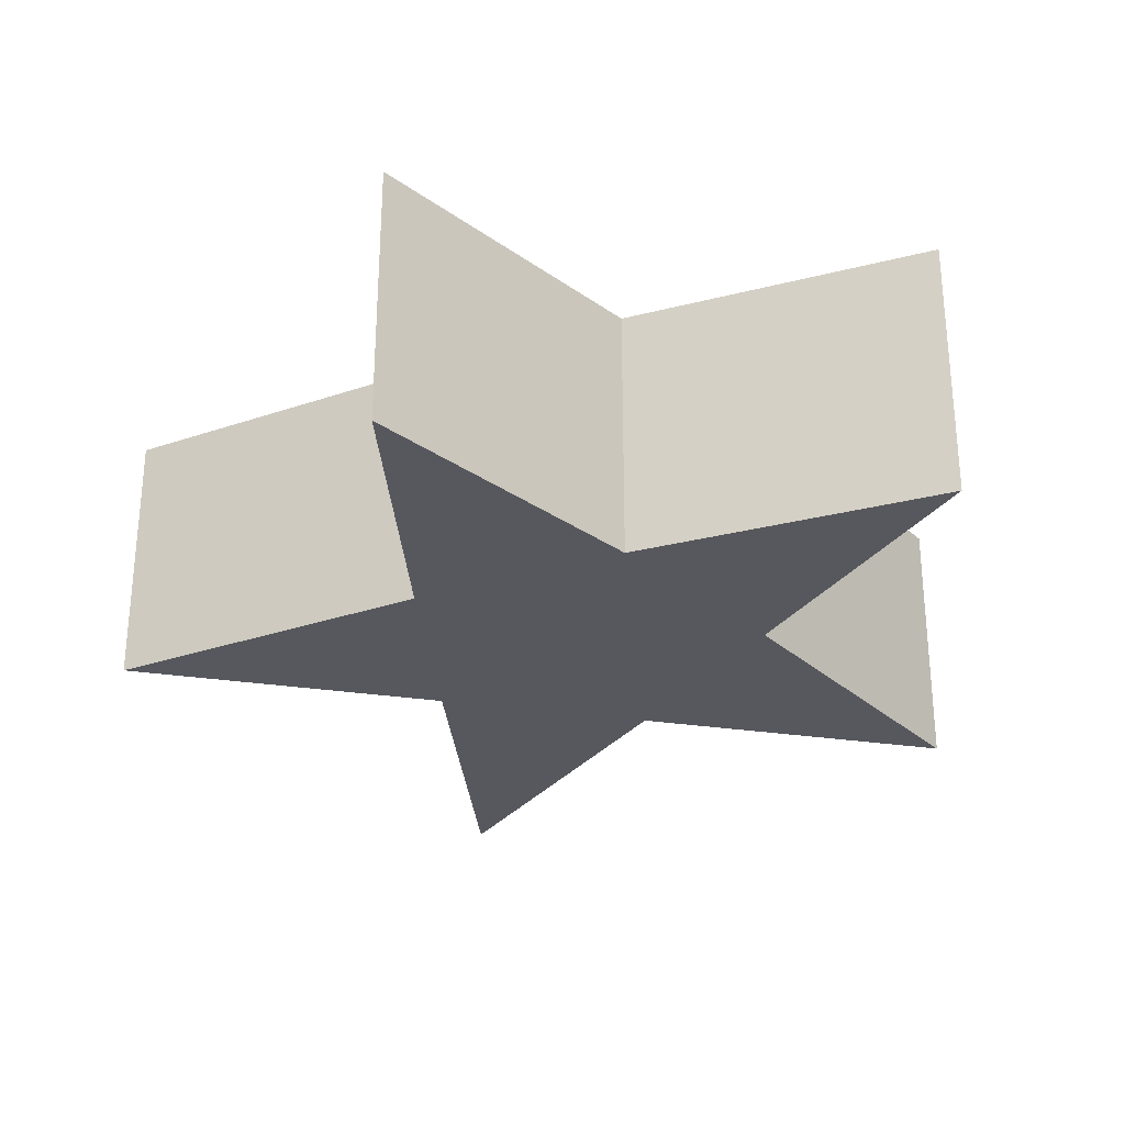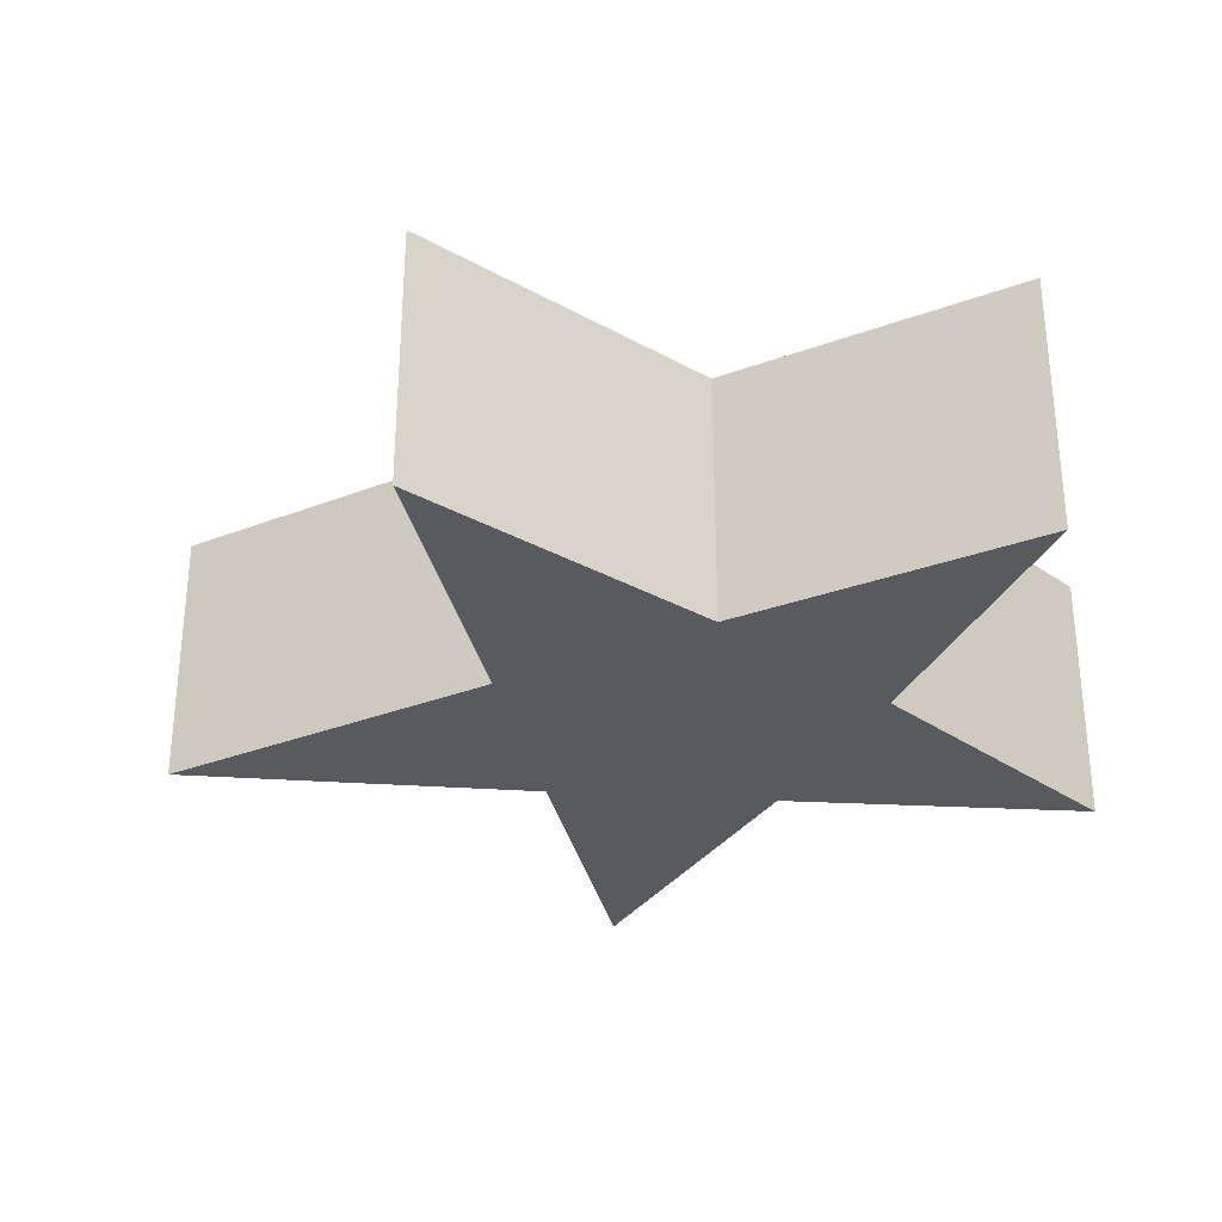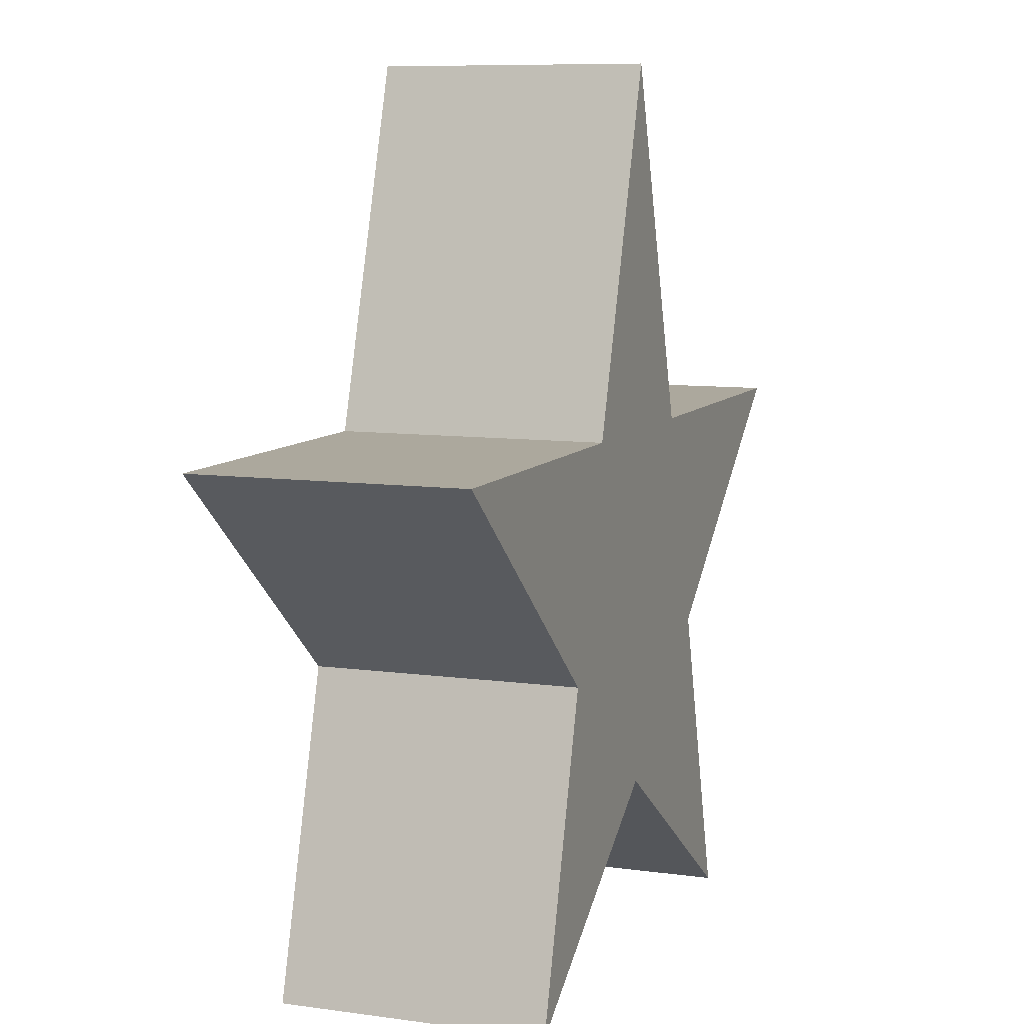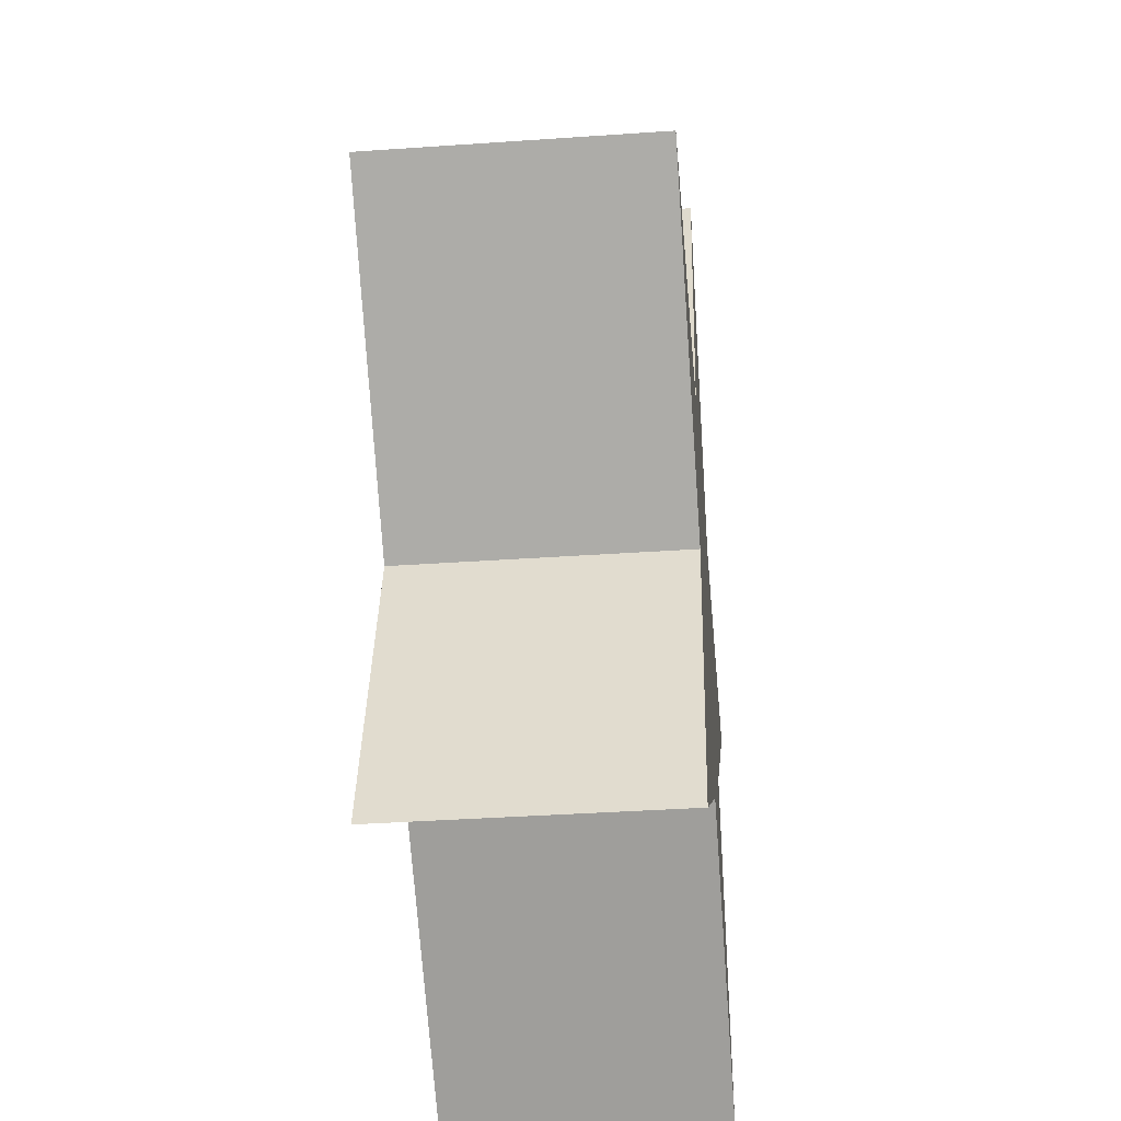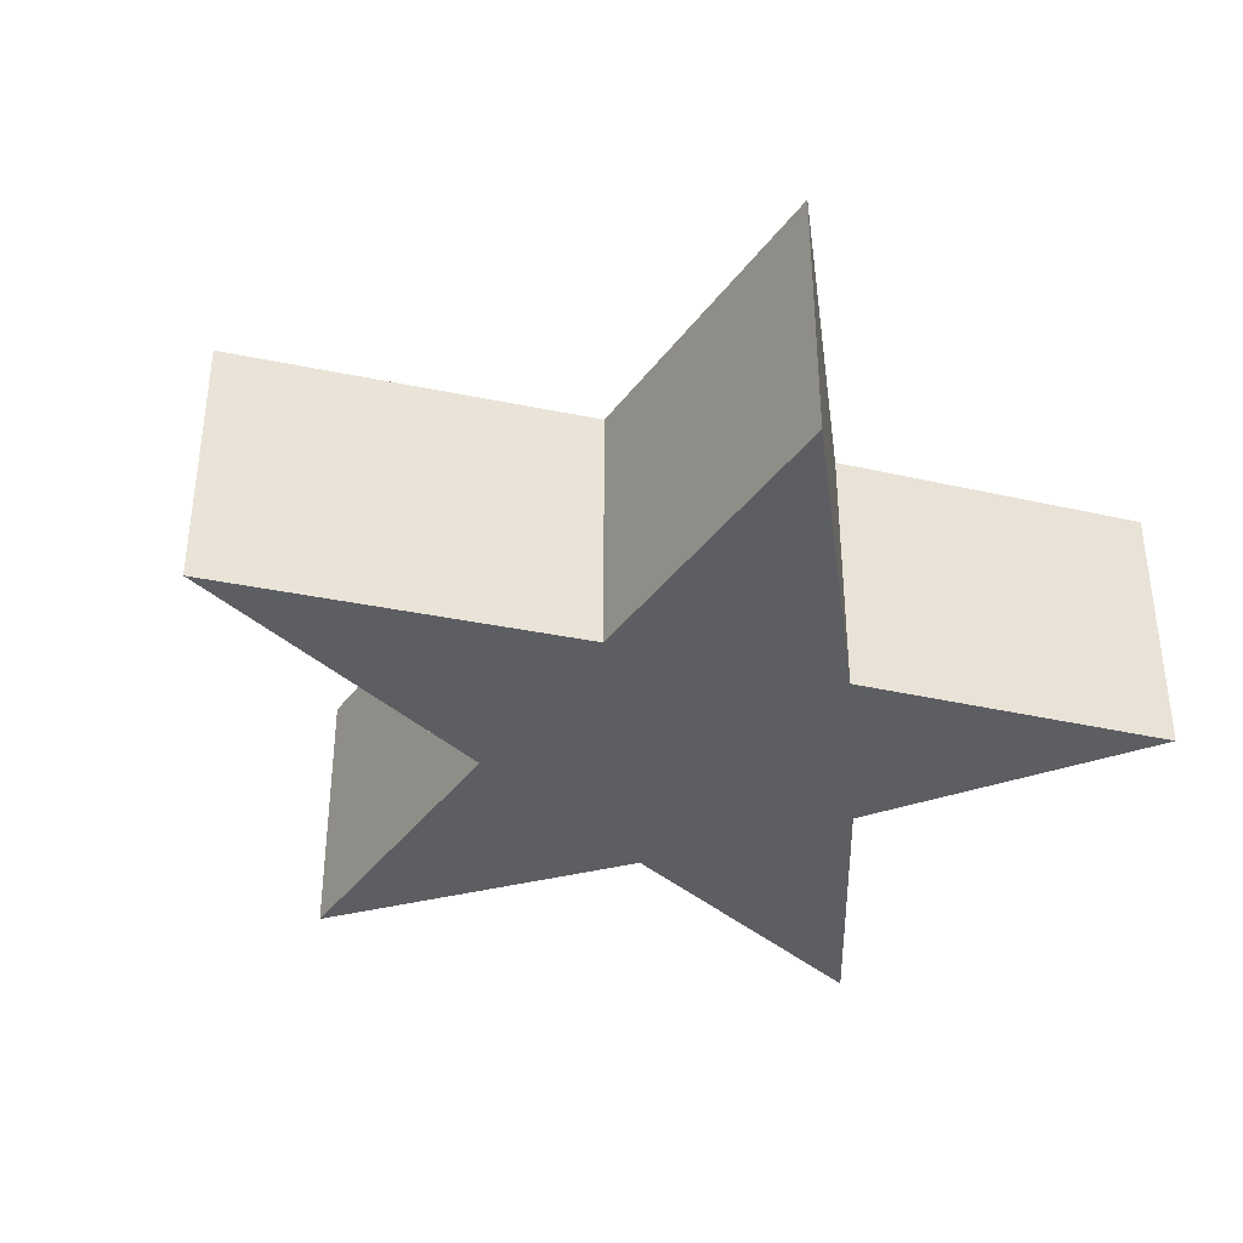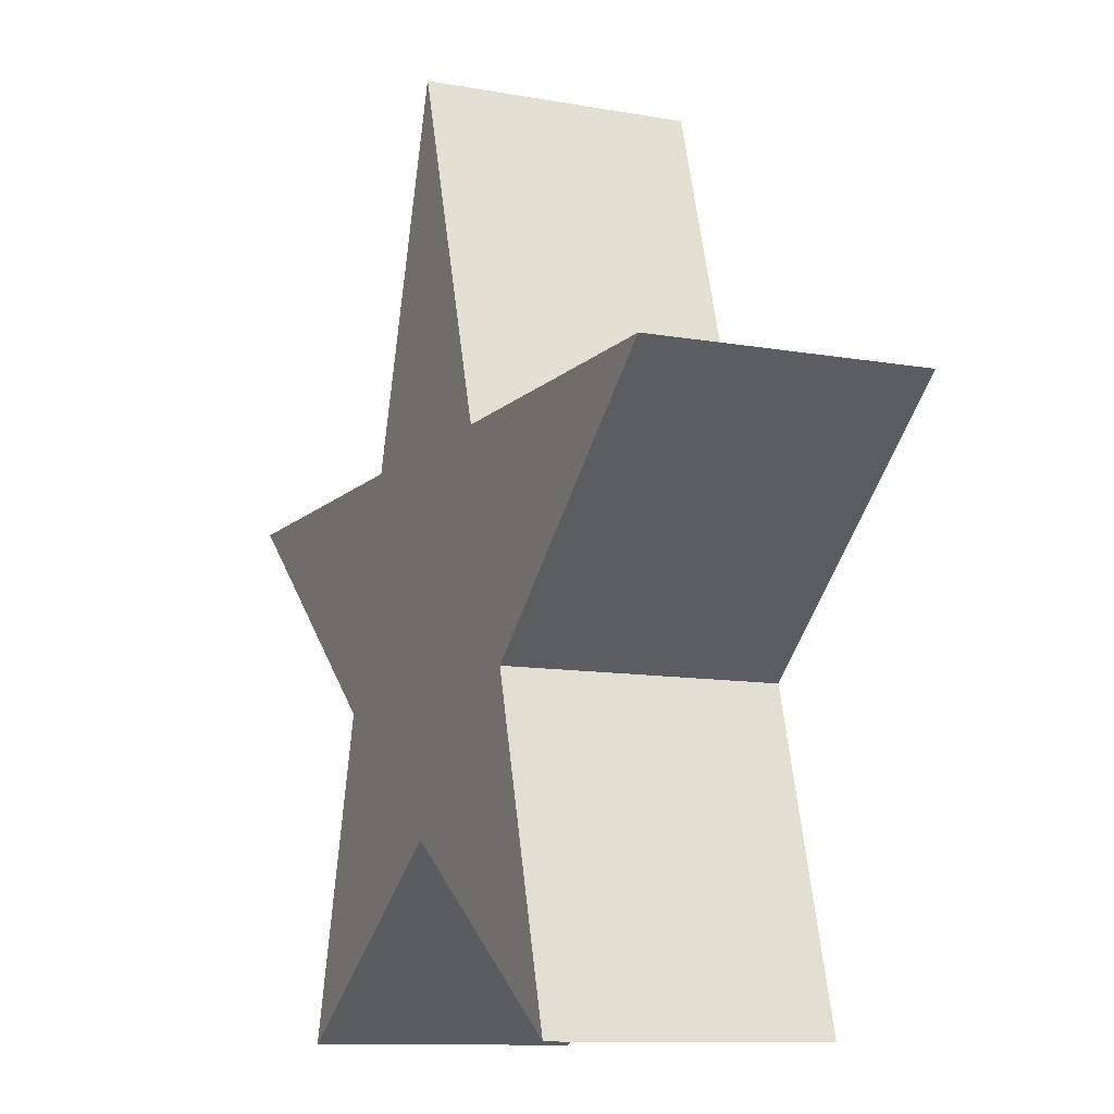
<metadata>
{"format":"obj","ext":"obj","renderer":"f3d","projection":"perspective","resolution":1024,"background":"white","views":[{"elev":-28.9,"azim":-12.7,"up":"+Z"},{"elev":-31.2,"azim":-78.3,"up":"+Z"},{"elev":8.6,"azim":110.8,"up":"+Y"},{"elev":-37.6,"azim":95.1,"up":"+Y"},{"elev":-37.8,"azim":-122.1,"up":"+Z"},{"elev":-10.6,"azim":-114.4,"up":"+Y"}]}
</metadata>
<code>
v 2 0 0
v 5 2 0
v 8 0 0
v 7 3.5 0
v 10 6 0
v 6.25 6 0
v 5 10 0
v 3.75 6 0
v 0 6 0
v 3 3.5 0
v 2 0 3
v 5 2 3
v 8 0 3
v 7 3.5 3
v 10 6 3
v 6.25 6 3
v 5 10 3
v 3.75 6 3
v 0 6 3
v 3 3.5 3
f 2 1 10
f 4 3 2
f 6 5 4
f 4 2 6
f 6 2 8
f 7 6 8
f 8 2 10
f 8 10 9
f 12 20 11
f 14 12 13
f 16 14 15
f 14 16 12
f 16 18 12
f 17 18 16
f 18 20 12
f 18 19 20
f 1 2 11
f 11 2 12
f 10 1 20
f 20 1 11
f 3 4 13
f 13 4 14
f 2 3 12
f 12 3 13
f 5 6 15
f 15 6 16
f 4 5 14
f 14 5 15
f 6 7 16
f 16 7 17
f 7 8 17
f 17 8 18
f 8 9 18
f 18 9 19
f 9 10 19
f 19 10 20

</code>
